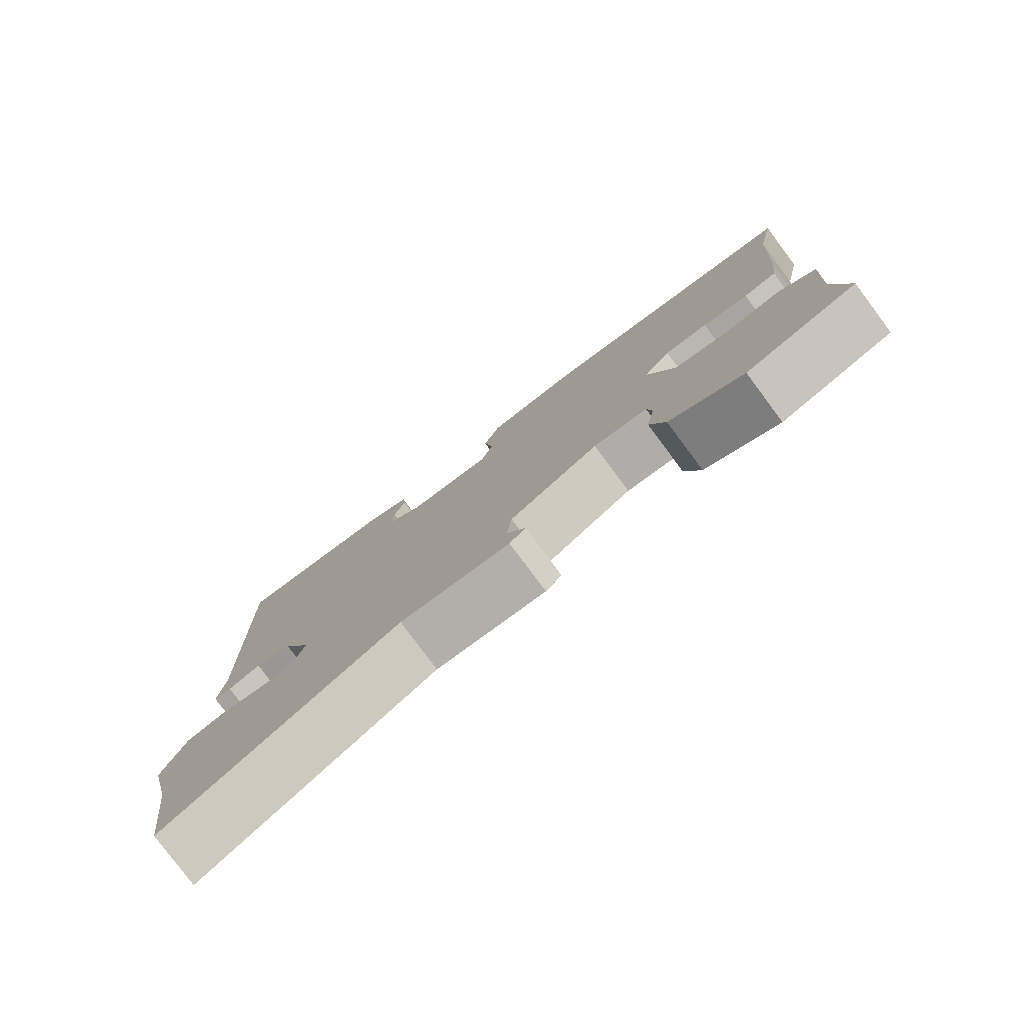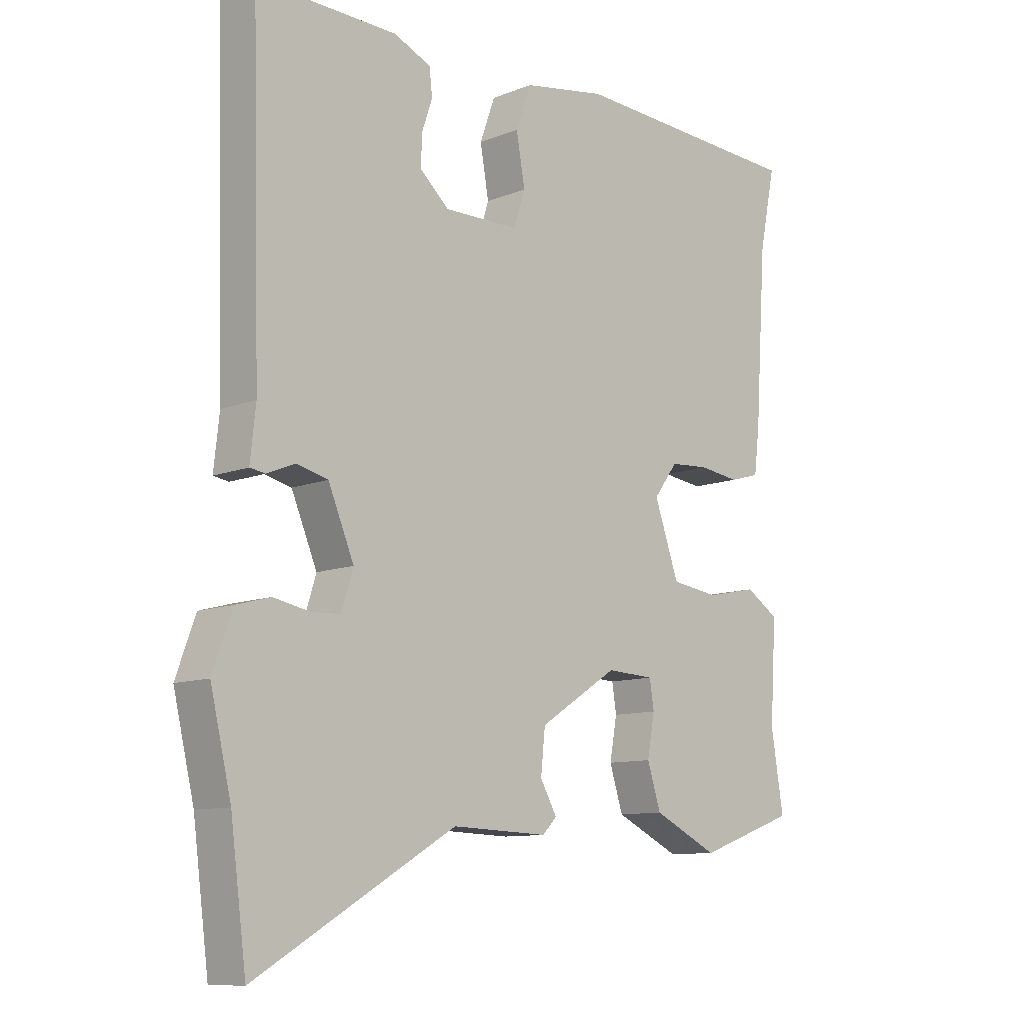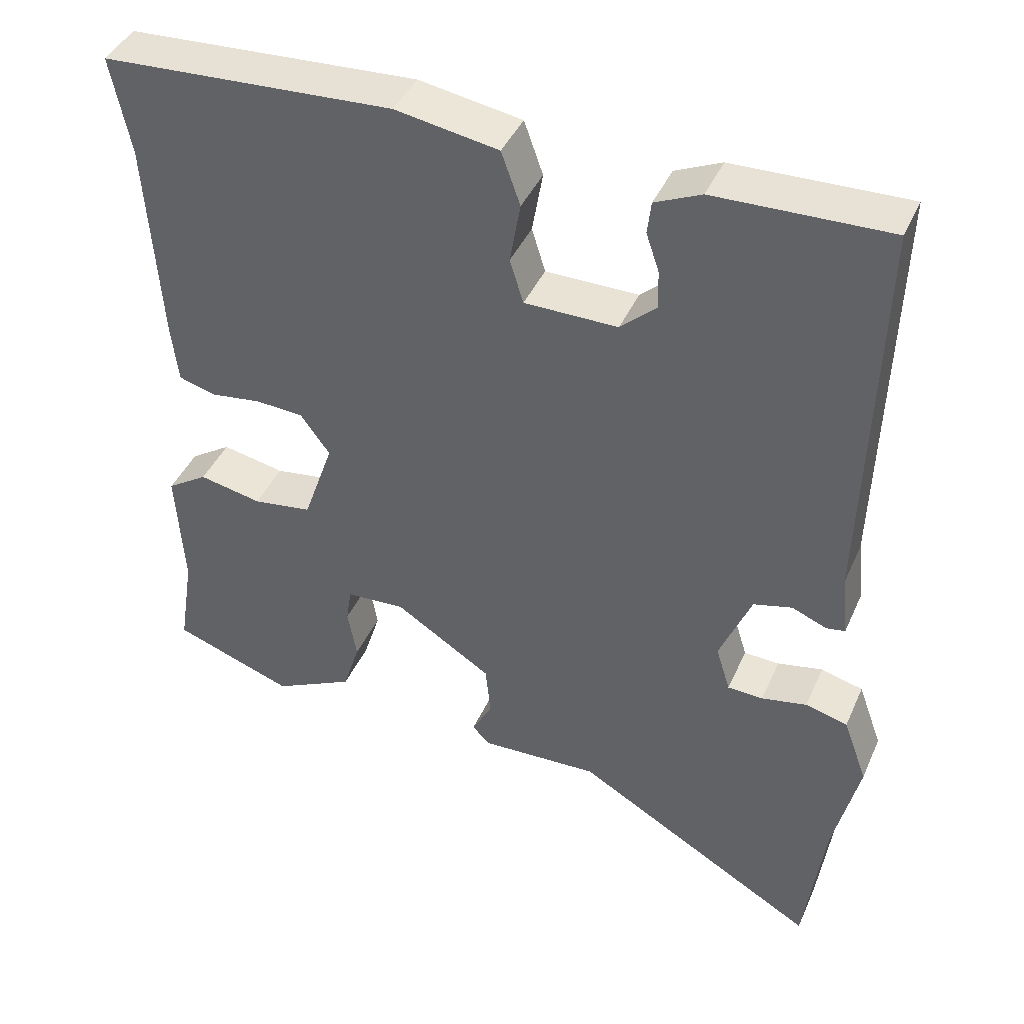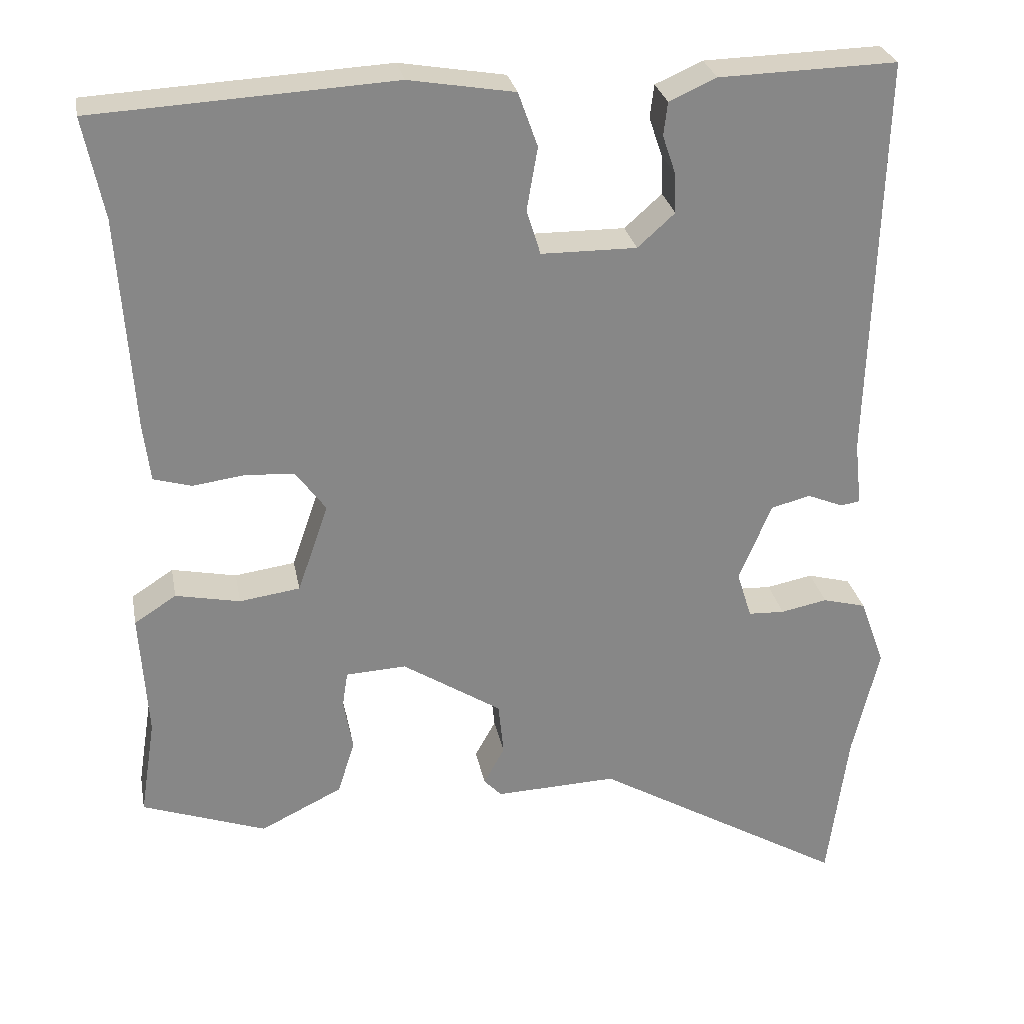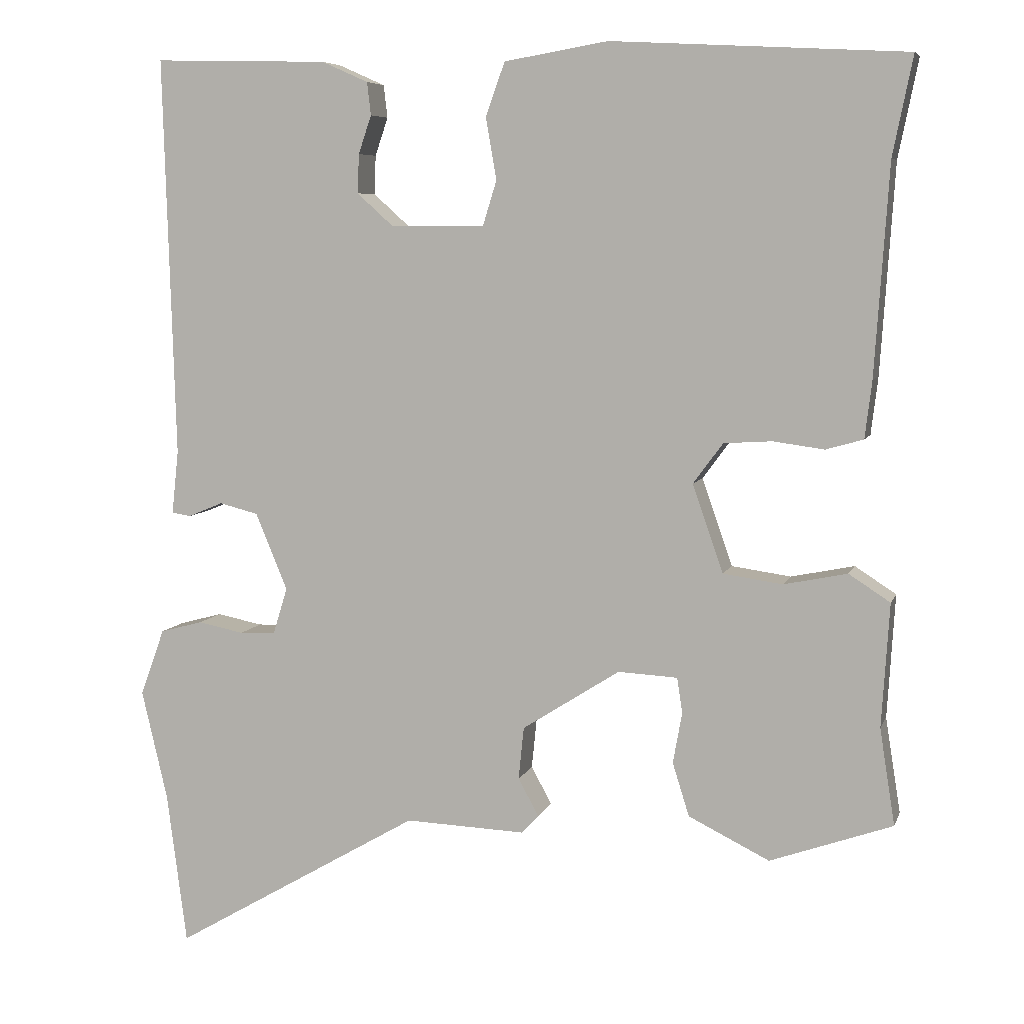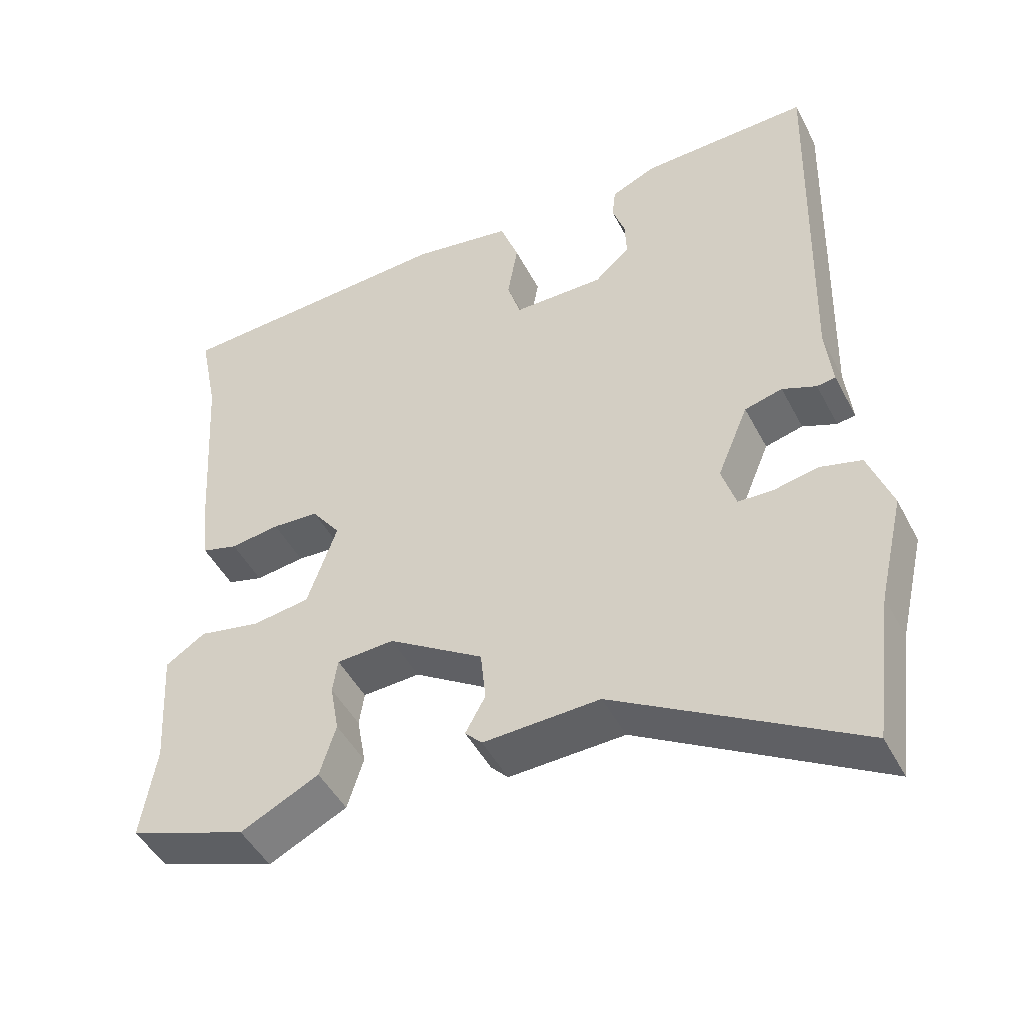
<metadata>
{"format":"obj","ext":"obj","renderer":"f3d","projection":"perspective","resolution":1024,"background":"white","views":[{"elev":-79.6,"azim":36.7,"up":"+Z"},{"elev":-10.3,"azim":-44.8,"up":"+Z"},{"elev":41.8,"azim":-157.4,"up":"+Z"},{"elev":27.8,"azim":169.3,"up":"+Z"},{"elev":6.9,"azim":15.0,"up":"+Z"},{"elev":-47.1,"azim":-153.5,"up":"+Z"}]}
</metadata>
<code>
v -0.493 0.07 0.527
v -0.264 0.07 0.521
v -0.203 0.07 0.494
v -0.198 0.07 0.451
v -0.215 0.07 0.401
v -0.217 0.07 0.35
v -0.169 0.07 0.307
v -0.046 0.07 0.308
v -0.028 0.07 0.366
v -0.042 0.07 0.447
v -0.017 0.07 0.517
v 0.119 0.07 0.54
v 0.504 0.07 0.519
v 0.478 0.07 0.39
v 0.46 0.07 0.116
v 0.451 0.07 0.041
v 0.402 0.07 0.027
v 0.335 0.07 0.036
v 0.272 0.07 0.032
v 0.233 0.07 -0.021
v 0.273 0.07 -0.136
v 0.351 0.07 -0.147
v 0.434 0.07 -0.13
v 0.488 0.07 -0.165
v 0.478 0.07 -0.327
v 0.498 0.07 -0.453
v 0.338 0.07 -0.51
v 0.232 0.07 -0.458
v 0.21 0.07 -0.388
v 0.222 0.07 -0.321
v 0.215 0.07 -0.275
v 0.137 0.07 -0.271
v 0.009 0.07 -0.353
v 0.002 0.07 -0.422
v 0.029 0.07 -0.471
v 0.006 0.07 -0.495
v -0.151 0.07 -0.489
v -0.477 0.07 -0.679
v -0.503 0.07 -0.479
v -0.537 0.07 -0.334
v -0.505 0.07 -0.246
v -0.449 0.07 -0.231
v -0.389 0.07 -0.243
v -0.342 0.07 -0.241
v -0.323 0.07 -0.18
v -0.365 0.07 -0.079
v -0.416 0.07 -0.066
v -0.462 0.07 -0.085
v -0.487 0.07 -0.081
v -0.478 0.07 0.002
v -0.493 0 0.527
v -0.264 0 0.521
v -0.203 0 0.494
v -0.198 0 0.451
v -0.215 0 0.401
v -0.217 0 0.35
v -0.169 0 0.307
v -0.046 0 0.308
v -0.028 0 0.366
v -0.042 0 0.447
v -0.017 0 0.517
v 0.119 0 0.54
v 0.504 0 0.519
v 0.478 0 0.39
v 0.46 0 0.116
v 0.451 0 0.041
v 0.402 0 0.027
v 0.335 0 0.036
v 0.272 0 0.032
v 0.233 0 -0.021
v 0.273 0 -0.136
v 0.351 0 -0.147
v 0.434 0 -0.13
v 0.488 0 -0.165
v 0.478 0 -0.327
v 0.498 0 -0.453
v 0.338 0 -0.51
v 0.232 0 -0.458
v 0.21 0 -0.388
v 0.222 0 -0.321
v 0.215 0 -0.275
v 0.137 0 -0.271
v 0.009 0 -0.353
v 0.002 0 -0.422
v 0.029 0 -0.471
v 0.006 0 -0.495
v -0.151 0 -0.489
v -0.477 0 -0.679
v -0.503 0 -0.479
v -0.537 0 -0.334
v -0.505 0 -0.246
v -0.449 0 -0.231
v -0.389 0 -0.243
v -0.342 0 -0.241
v -0.323 0 -0.18
v -0.365 0 -0.079
v -0.416 0 -0.066
v -0.462 0 -0.085
v -0.487 0 -0.081
v -0.478 0 0.002
f 47 48 49 50
f 46 47 50 1
f 45 46 1 2
f 40 41 42 43
f 39 40 43 44
f 37 38 39 44
f 34 35 36 37
f 33 34 37 44
f 32 33 44 45
f 27 28 29 30
f 25 26 27 30
f 25 30 31
f 22 23 24 25
f 21 22 25 31
f 20 21 31 32
f 15 16 17 18
f 14 15 18 19
f 13 14 19 20
f 9 10 11 12
f 8 9 12 13
f 2 3 4 5
f 2 5 6
f 45 2 6
f 20 32 45
f 8 13 20 45
f 7 8 45
f 6 7 45
f 100 99 98 97
f 51 100 97 96
f 52 51 96 95
f 93 92 91 90
f 94 93 90 89
f 94 89 88 87
f 87 86 85 84
f 94 87 84 83
f 95 94 83 82
f 80 79 78 77
f 80 77 76 75
f 81 80 75
f 75 74 73 72
f 81 75 72 71
f 82 81 71 70
f 68 67 66 65
f 69 68 65 64
f 70 69 64 63
f 62 61 60 59
f 63 62 59 58
f 55 54 53 52
f 56 55 52
f 56 52 95
f 95 82 70
f 95 70 63 58
f 95 58 57
f 95 57 56
f 1 51 52 2
f 2 52 53 3
f 3 53 54 4
f 4 54 55 5
f 5 55 56 6
f 6 56 57 7
f 7 57 58 8
f 8 58 59 9
f 9 59 60 10
f 10 60 61 11
f 11 61 62 12
f 12 62 63 13
f 13 63 64 14
f 14 64 65 15
f 15 65 66 16
f 16 66 67 17
f 17 67 68 18
f 18 68 69 19
f 19 69 70 20
f 20 70 71 21
f 21 71 72 22
f 22 72 73 23
f 23 73 74 24
f 24 74 75 25
f 25 75 76 26
f 26 76 77 27
f 27 77 78 28
f 28 78 79 29
f 29 79 80 30
f 30 80 81 31
f 31 81 82 32
f 32 82 83 33
f 33 83 84 34
f 34 84 85 35
f 35 85 86 36
f 36 86 87 37
f 37 87 88 38
f 38 88 89 39
f 39 89 90 40
f 40 90 91 41
f 41 91 92 42
f 42 92 93 43
f 43 93 94 44
f 44 94 95 45
f 45 95 96 46
f 46 96 97 47
f 47 97 98 48
f 48 98 99 49
f 49 99 100 50
f 50 100 51 1

</code>
